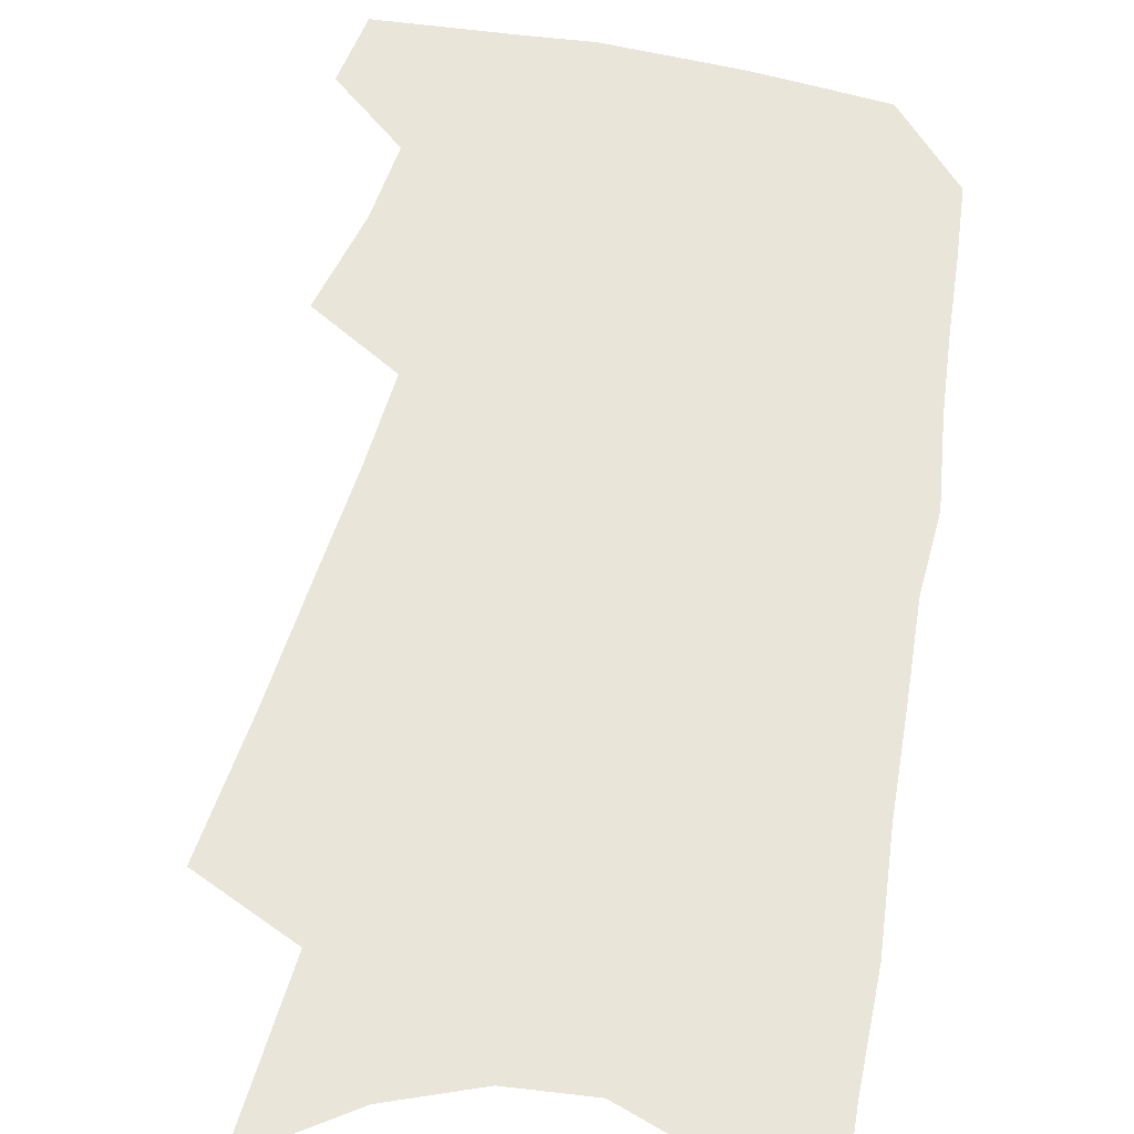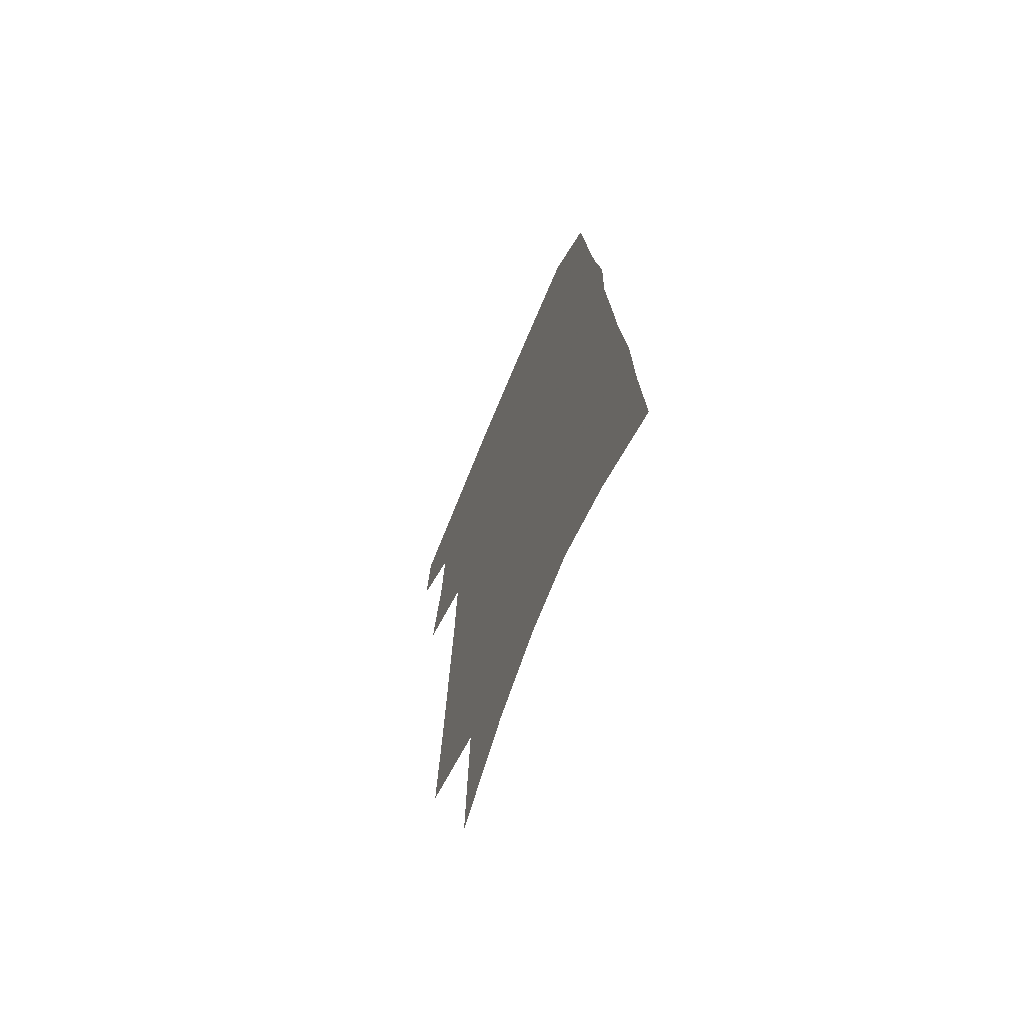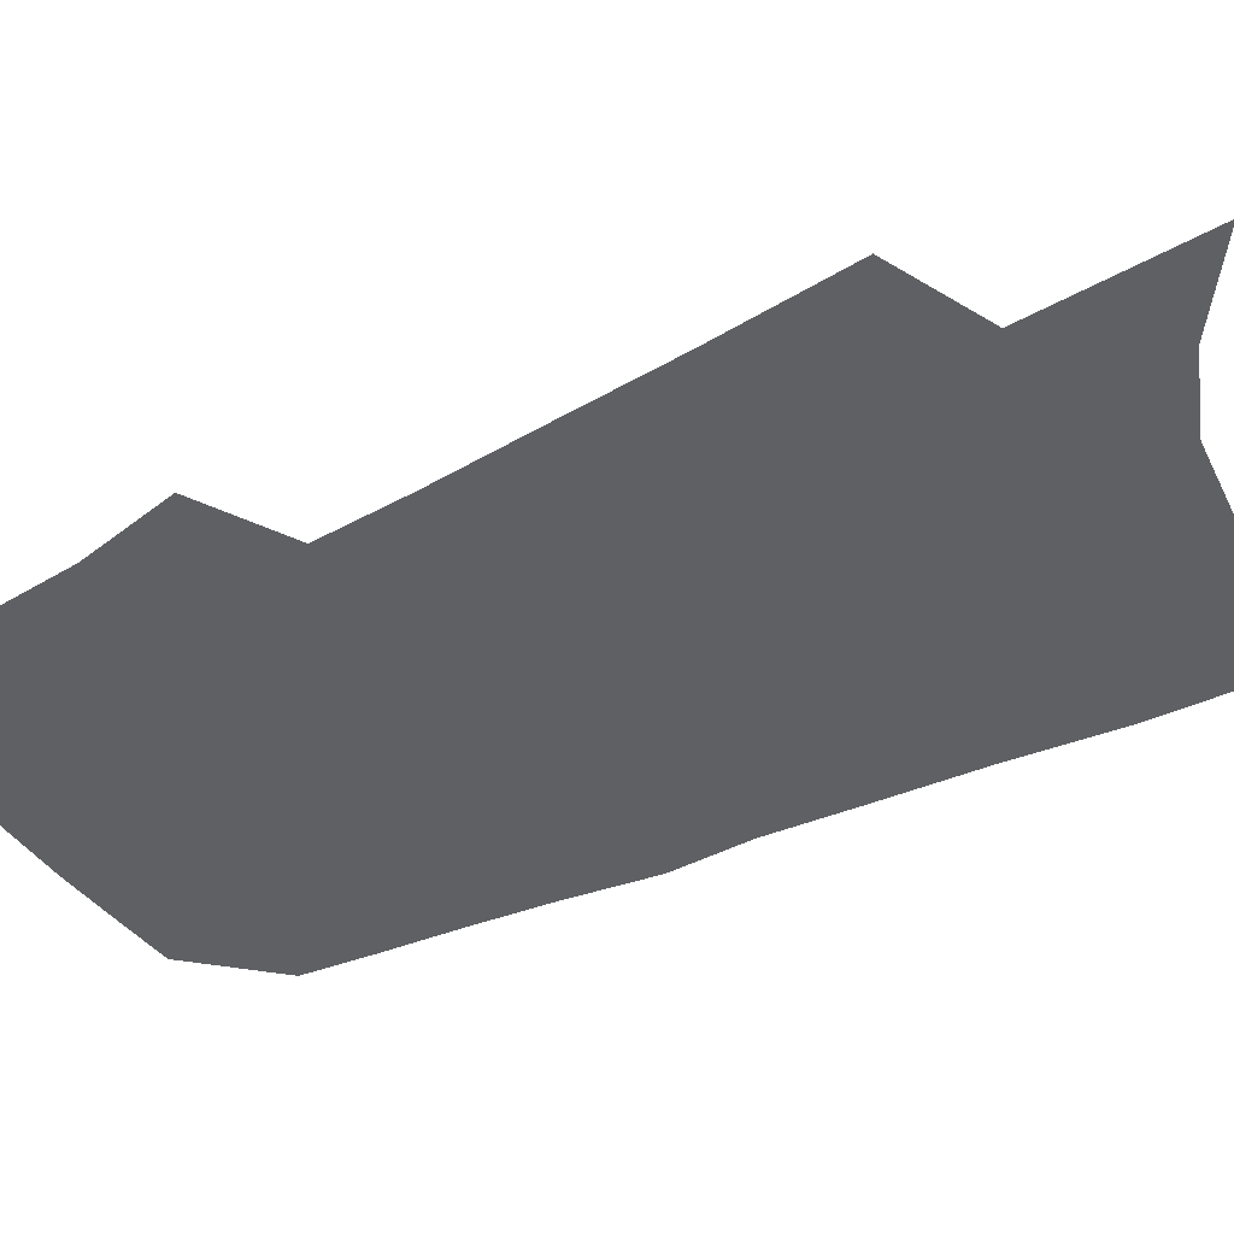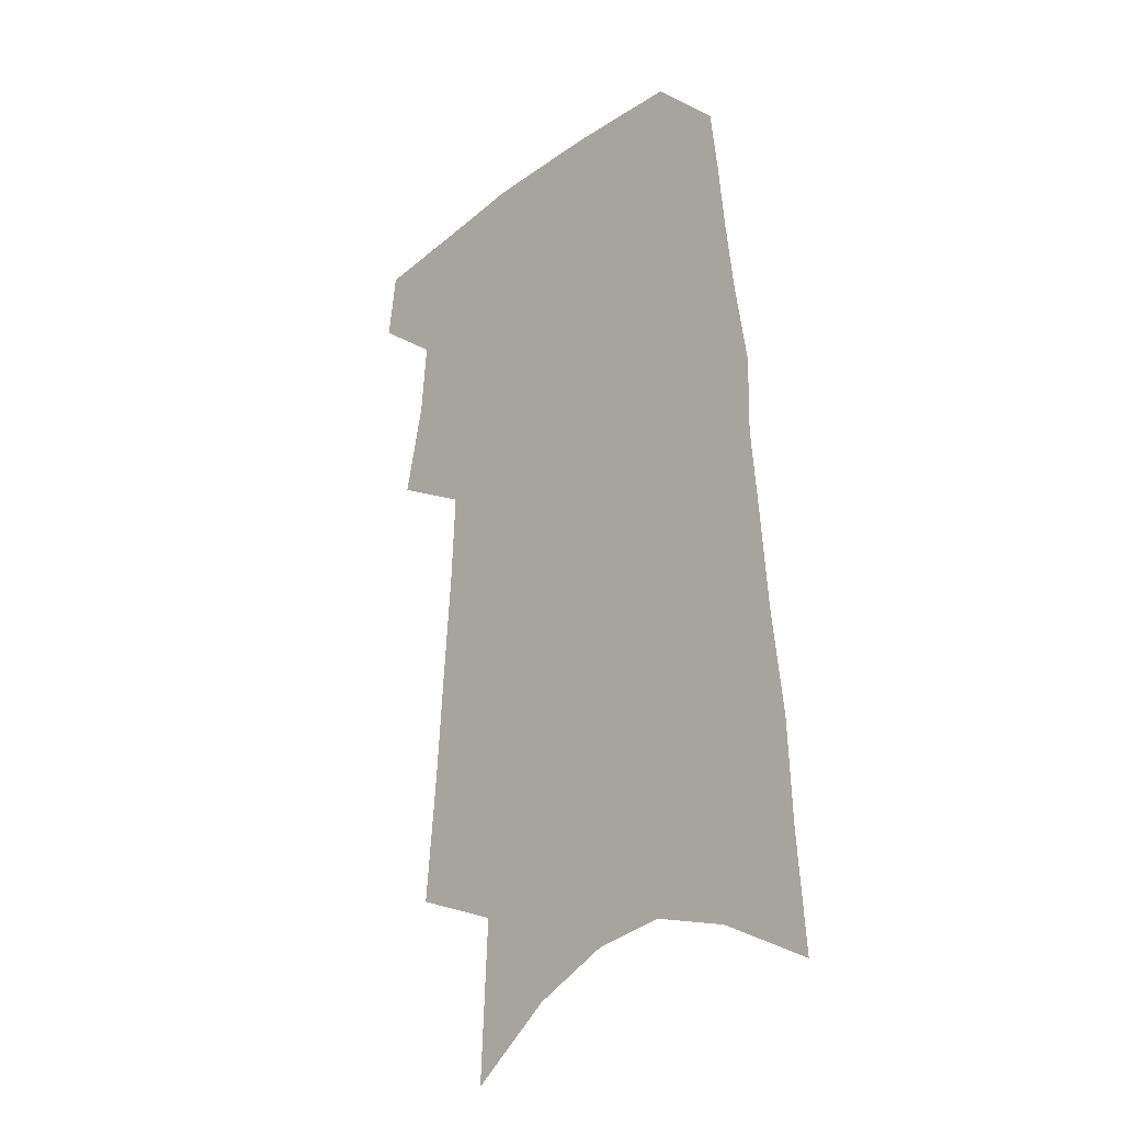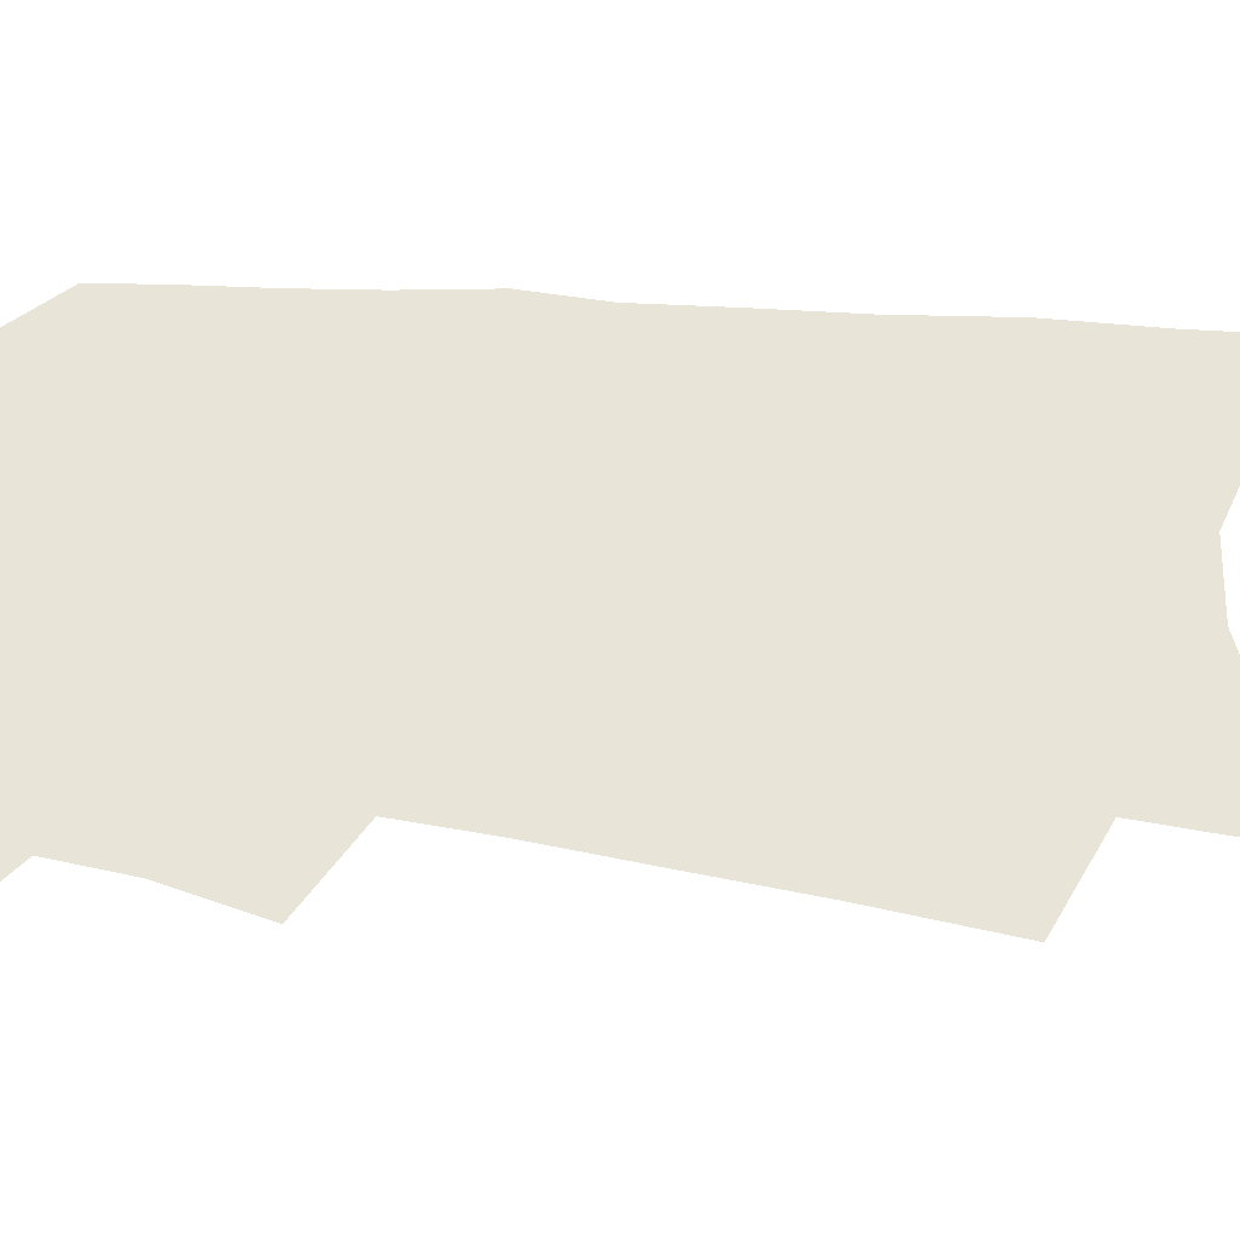
<metadata>
{"format":"obj","ext":"obj","renderer":"f3d","projection":"perspective","resolution":1024,"background":"white","views":[{"elev":58.3,"azim":13.8,"up":"+Z"},{"elev":-68.6,"azim":67.7,"up":"+Y"},{"elev":-42.6,"azim":-58.9,"up":"+Z"},{"elev":-27.4,"azim":47.7,"up":"+Y"},{"elev":60.6,"azim":-82.3,"up":"+Z"}]}
</metadata>
<code>
v 506.7 466.1 0
v 510 491.3 0
v 523.2 383.3 0
v 530.5 418.1 0
v 532.8 445.3 0
v 535.7 471.1 0
v 533.6 493.7 0
v 542.5 206 0
v 546.8 254.2 0
v 549.7 295.9 0
v 552.5 333.9 0
v 553.9 366.4 0
v 556 397 0
v 558.1 424.9 0
v 559.5 450.2 0
v 559.3 473.1 0
v 556.6 496.1 0
v 574.5 133 0
v 577.4 191.3 0
v 579.6 239.2 0
v 579 276.3 0
v 580.7 315 0
v 581.2 347.4 0
v 580.4 374.5 0
v 582 404 0
v 583 429.9 0
v 583.3 453.1 0
v 582.3 474.7 0
v 579.4 498.8 0
v 605.3 155.4 0
v 607 212.9 0
v 605.9 250.1 0
v 604.9 285.5 0
v 604.9 320.5 0
v 604.6 352 0
v 604.4 379.6 0
v 604.4 405.6 0
v 604.9 431.2 0
v 605 454.1 0
v 604.5 475.8 0
v 603.1 498.7 0
v 633.4 167.3 0
v 632.1 215.8 0
v 630.6 255.1 0
v 629.1 290.2 0
v 628.2 320.8 0
v 627.3 351.6 0
v 626.9 381.6 0
v 626.6 407.7 0
v 626.4 432.5 0
v 626.5 454.8 0
v 626.7 476 0
v 626.1 498.7 0
v 660.4 170.6 0
v 657.4 215.4 0
v 656.3 249.9 0
v 653.9 285.8 0
v 651.3 323 0
v 649.7 353.3 0
v 649.6 379.1 0
v 648.8 405.8 0
v 647.5 431.9 0
v 647.4 454.4 0
v 648.1 475.8 0
v 649 497.4 0
v 689.4 161.4 0
v 685.6 205.3 0
v 683.4 242.8 0
v 679 282 0
v 678.2 313.5 0
v 675.4 345.6 0
v 673.5 374.7 0
v 672.7 401.1 0
v 672.4 426.2 0
v 670.9 451 0
v 669.3 475.1 0
v 671 496.1 0
v 691 541 0
v 723.2 142.9 0
v 720.2 184.9 0
v 718.8 222 0
v 714.4 261.5 0
v 711.8 296.2 0
v 709 329.3 0
v 709.6 357.6 0
v 704.9 388.8 0
v 701.6 417.3 0
v 699.2 443.8 0
v 696.3 469.5 0
f 5 6 1
f 1 6 2
f 6 7 2
f 12 13 3
f 3 13 4
f 13 14 4
f 4 14 5
f 14 15 5
f 5 15 6
f 15 16 6
f 6 16 7
f 16 17 7
f 19 20 8
f 8 20 9
f 20 21 9
f 9 21 10
f 21 22 10
f 10 22 11
f 22 23 11
f 11 23 12
f 23 24 12
f 12 24 13
f 24 25 13
f 13 25 14
f 25 26 14
f 14 26 15
f 26 27 15
f 15 27 16
f 27 28 16
f 16 28 17
f 28 29 17
f 18 30 19
f 30 31 19
f 19 31 20
f 31 32 20
f 20 32 21
f 32 33 21
f 21 33 22
f 33 34 22
f 22 34 23
f 34 35 23
f 23 35 24
f 35 36 24
f 24 36 25
f 36 37 25
f 25 37 26
f 37 38 26
f 26 38 27
f 38 39 27
f 27 39 28
f 39 40 28
f 28 40 29
f 40 41 29
f 30 42 31
f 42 43 31
f 31 43 32
f 43 44 32
f 32 44 33
f 44 45 33
f 33 45 34
f 45 46 34
f 34 46 35
f 46 47 35
f 35 47 36
f 47 48 36
f 36 48 37
f 48 49 37
f 37 49 38
f 49 50 38
f 38 50 39
f 50 51 39
f 39 51 40
f 51 52 40
f 40 52 41
f 52 53 41
f 42 54 43
f 54 55 43
f 43 55 44
f 55 56 44
f 44 56 45
f 56 57 45
f 45 57 46
f 57 58 46
f 46 58 47
f 58 59 47
f 47 59 48
f 59 60 48
f 48 60 49
f 60 61 49
f 49 61 50
f 61 62 50
f 50 62 51
f 62 63 51
f 51 63 52
f 63 64 52
f 52 64 53
f 64 65 53
f 54 66 55
f 66 67 55
f 55 67 56
f 67 68 56
f 56 68 57
f 68 69 57
f 57 69 58
f 69 70 58
f 58 70 59
f 70 71 59
f 59 71 60
f 71 72 60
f 60 72 61
f 72 73 61
f 61 73 62
f 73 74 62
f 62 74 63
f 74 75 63
f 63 75 64
f 75 76 64
f 64 76 65
f 76 77 65
f 66 79 67
f 79 80 67
f 67 80 68
f 80 81 68
f 68 81 69
f 81 82 69
f 69 82 70
f 82 83 70
f 70 83 71
f 83 84 71
f 71 84 72
f 84 85 72
f 72 85 73
f 85 86 73
f 73 86 74
f 86 87 74
f 74 87 75
f 87 88 75
f 75 88 76
f 88 89 76
f 76 89 77

</code>
